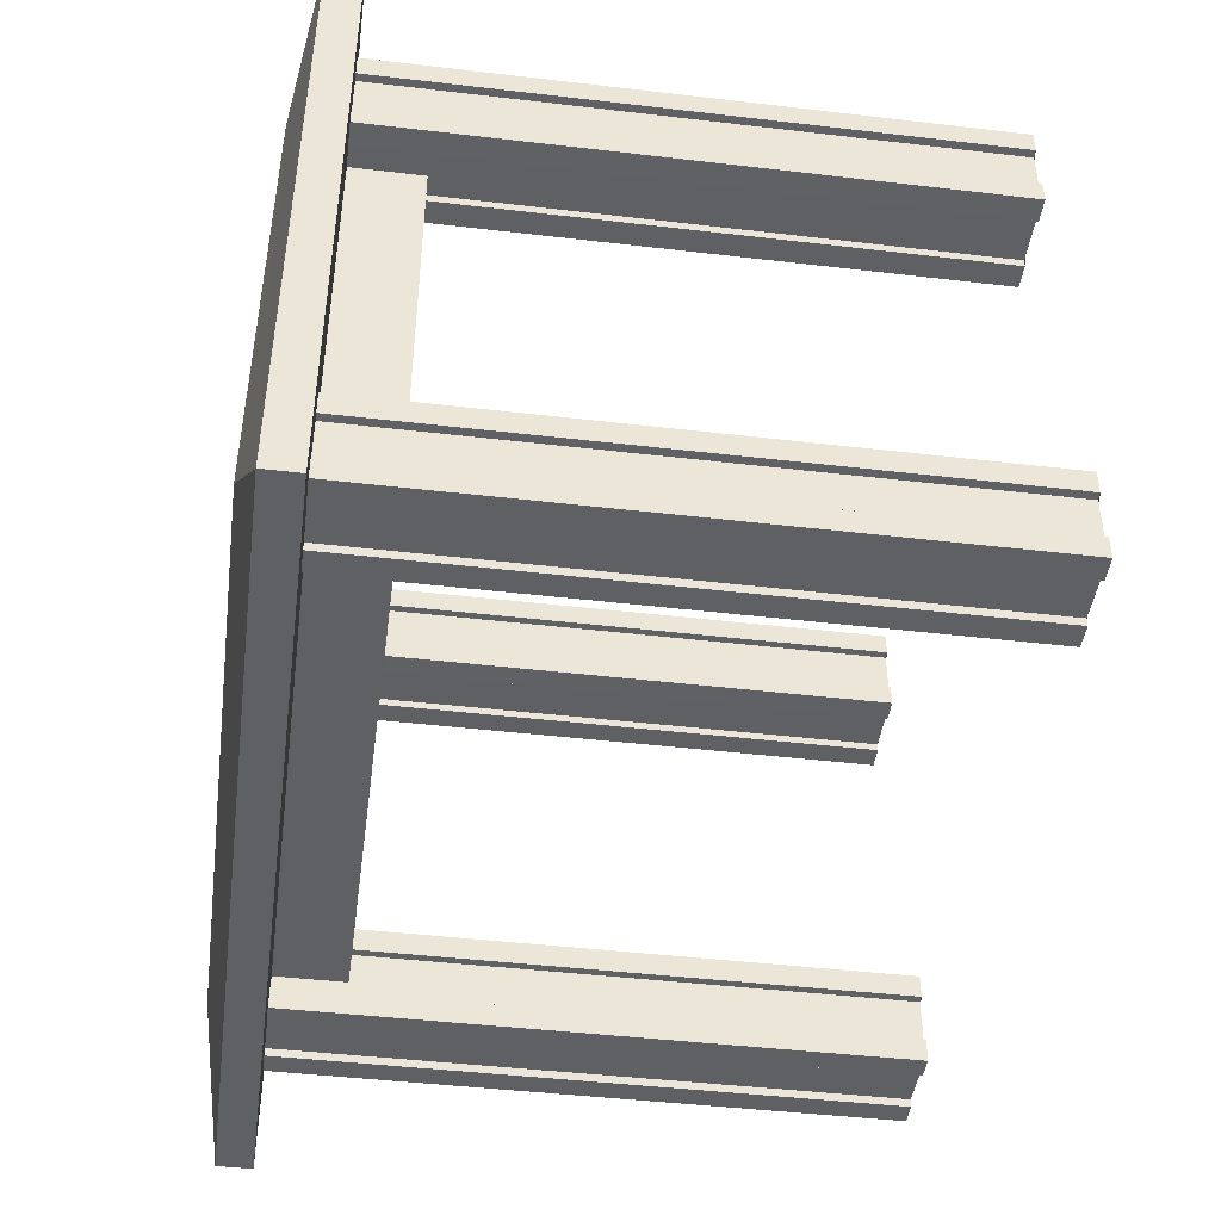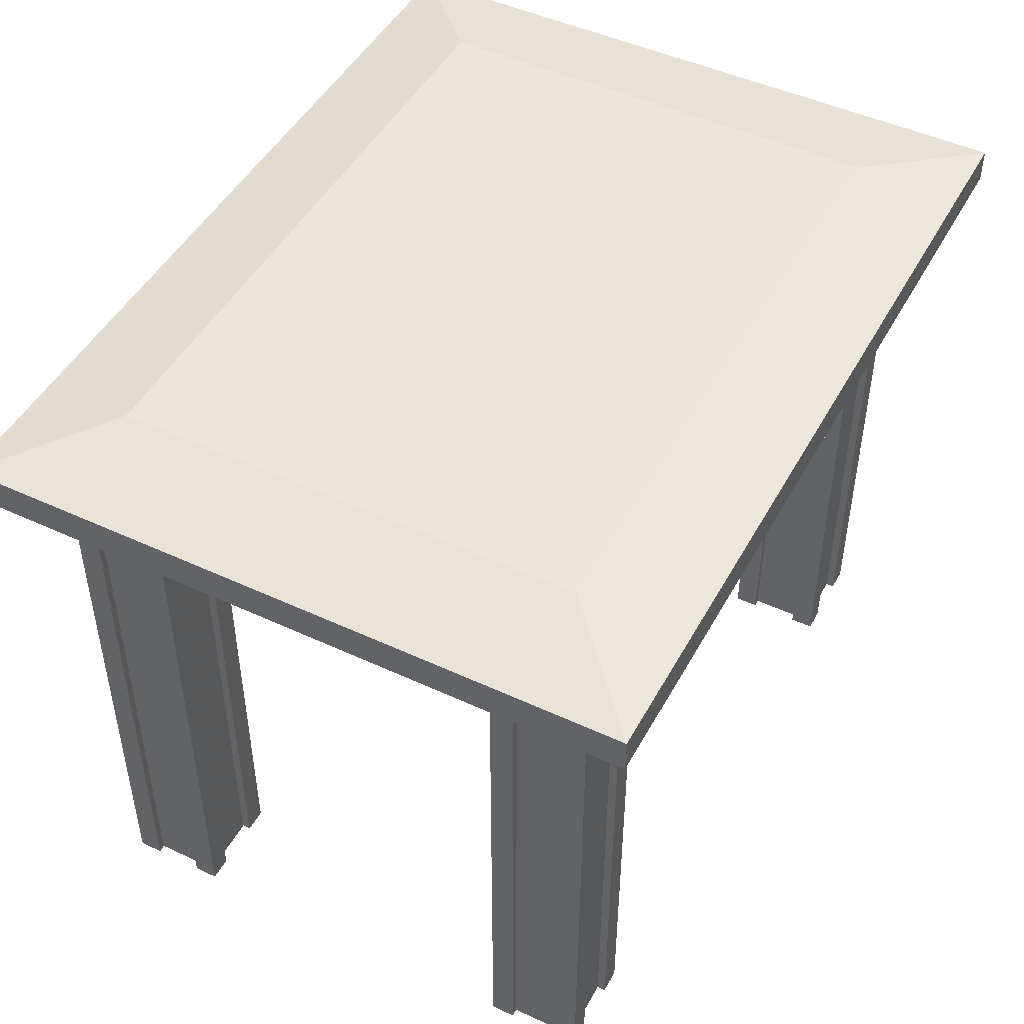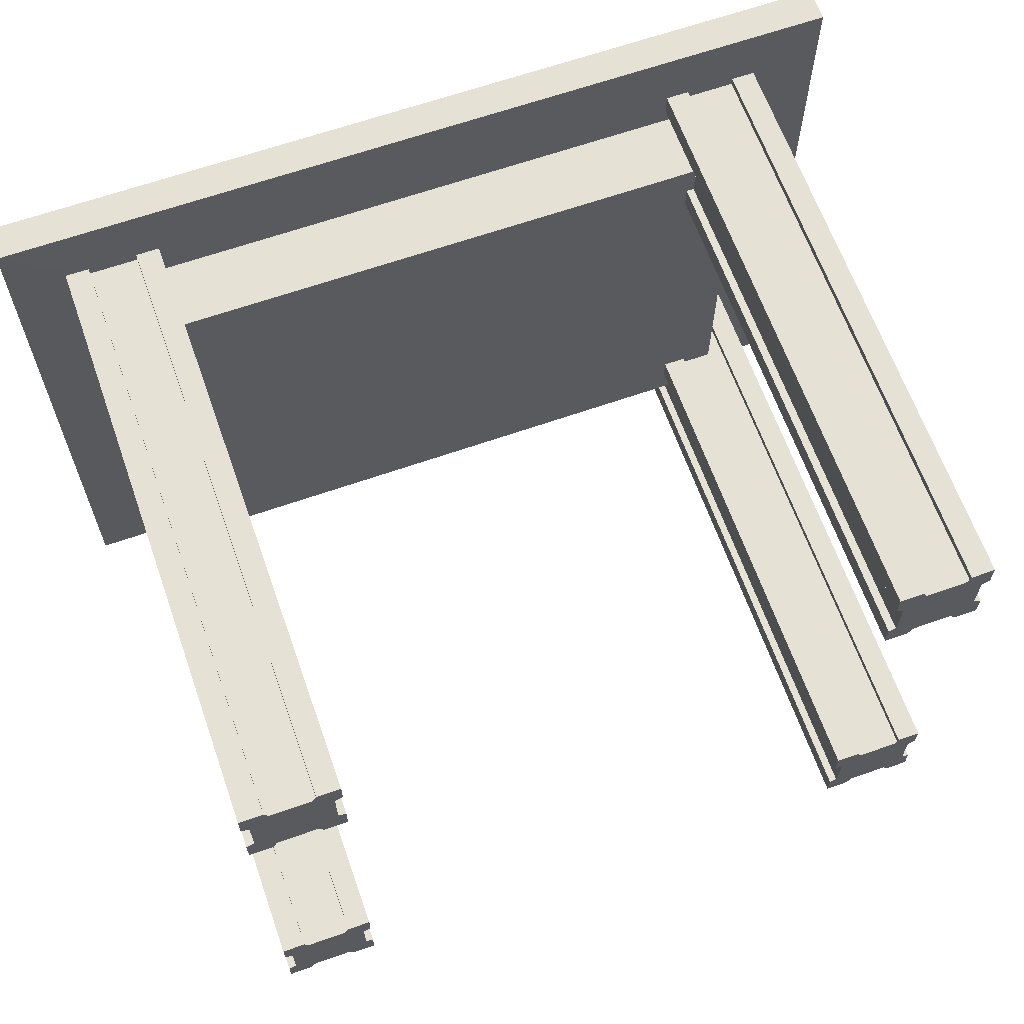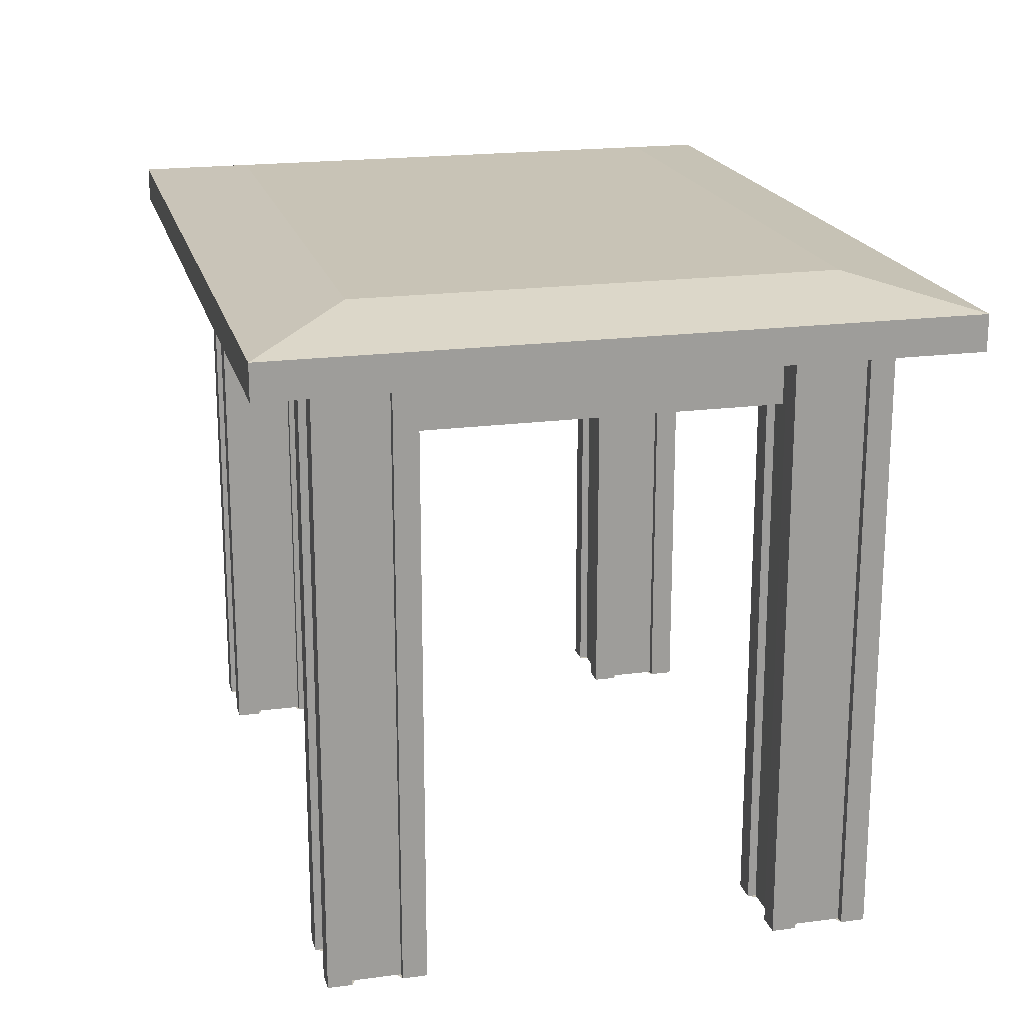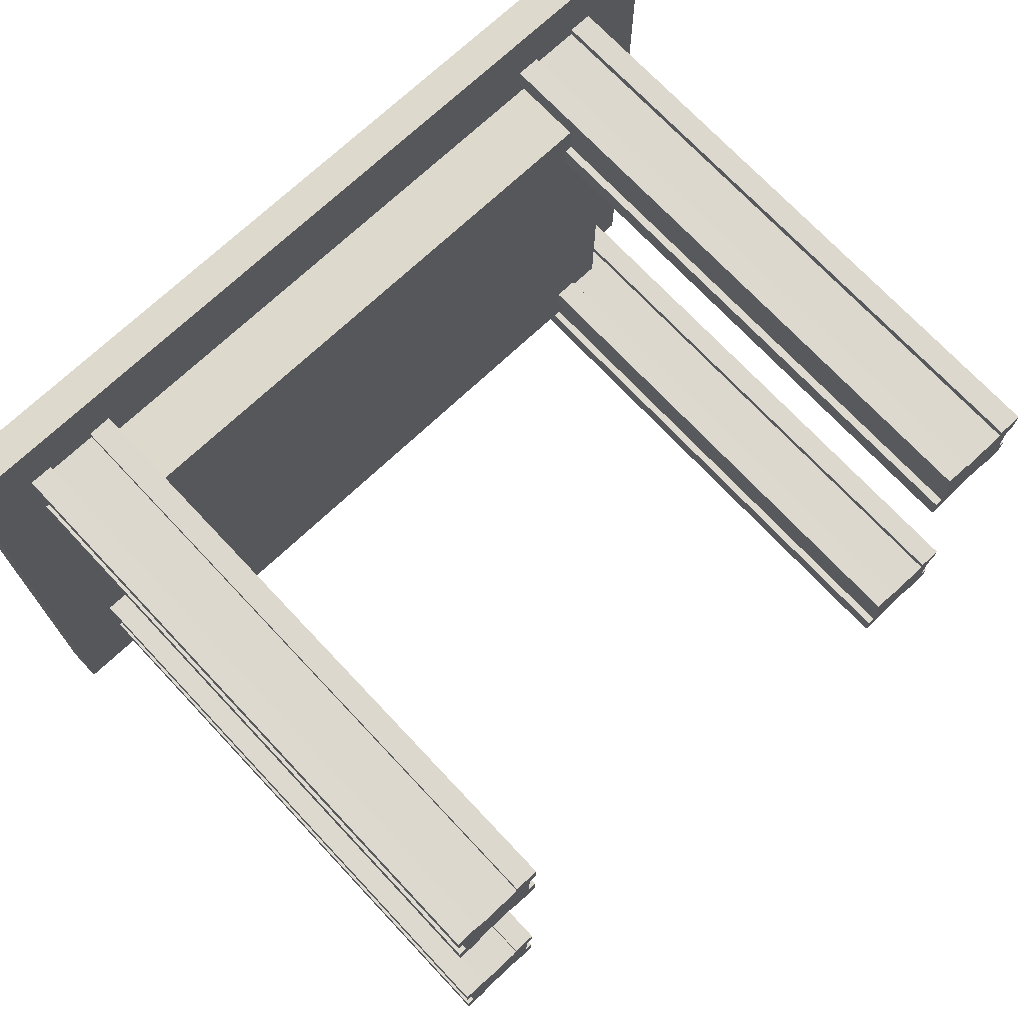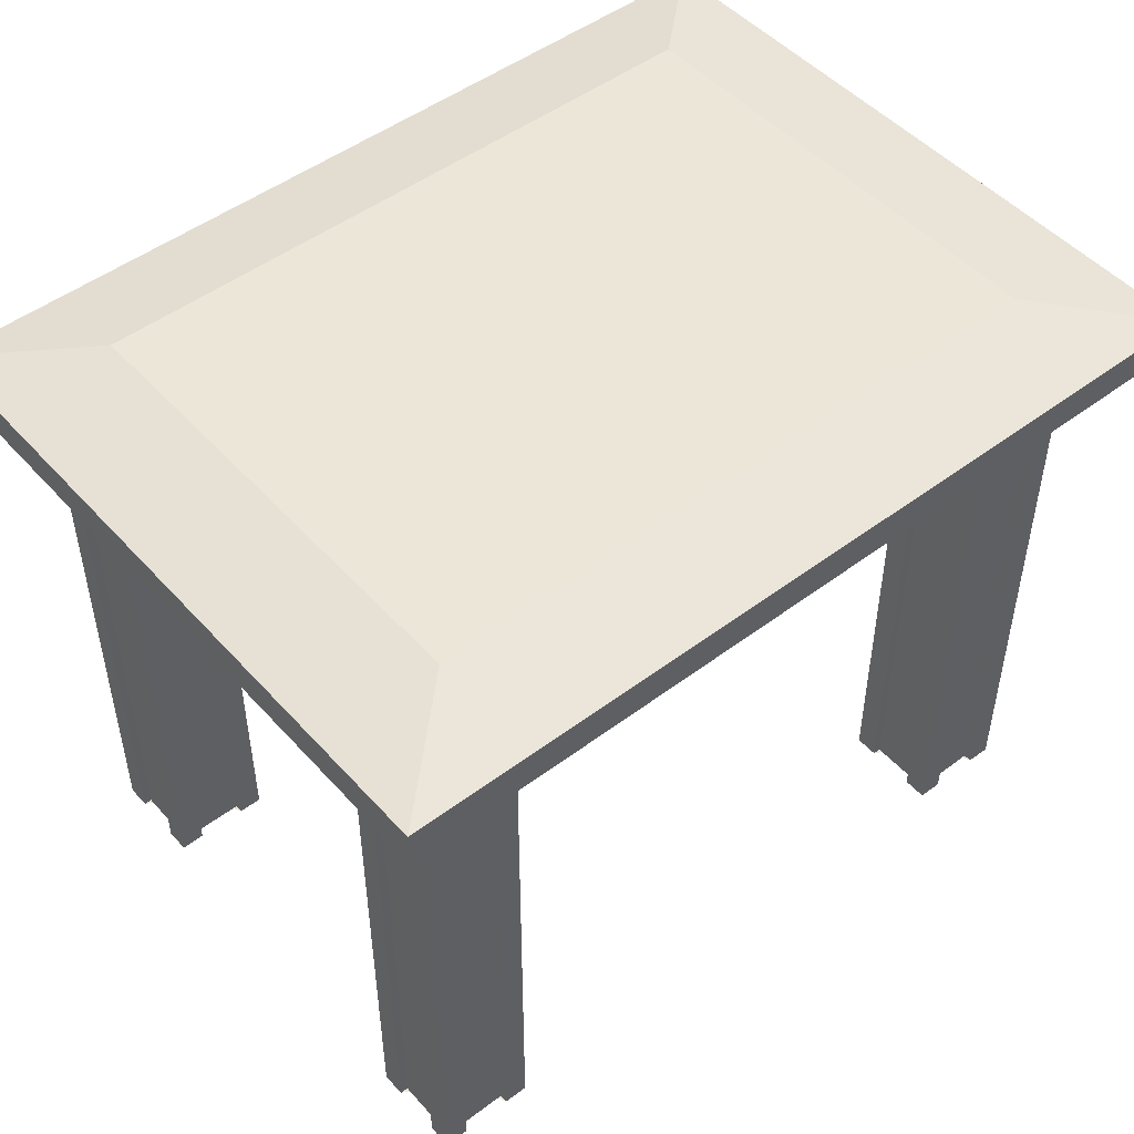
<metadata>
{"format":"obj","ext":"obj","renderer":"f3d","projection":"perspective","resolution":1024,"background":"white","views":[{"elev":-45.1,"azim":-97.7,"up":"+Z"},{"elev":47.7,"azim":-62.3,"up":"+Y"},{"elev":64.6,"azim":-19.5,"up":"+Z"},{"elev":19.4,"azim":-103.9,"up":"+Y"},{"elev":72.1,"azim":-43.2,"up":"+Z"},{"elev":49.1,"azim":-39.8,"up":"+Y"}]}
</metadata>
<code>
v 0.8545 0.6066 0.6436
v 0.8531 0.6066 0.1359
v 0.1456 0.6066 0.1366
v 0.1469 0.6066 0.6443
v 0.8545 0.683 0.6436
v 0.8531 0.683 0.1359
v 0.1456 0.683 0.1366
v 0.1469 0.683 0.6443
v 0.975 0.6833 0.7544
v 0.9735 0.6833 0.025
v 0.025 0.6833 0.02589
v 0.02653 0.6833 0.7553
v 0.975 0.7216 0.7544
v 0.9735 0.7216 0.025
v 0.025 0.7216 0.02589
v 0.02653 0.7216 0.7553
v 0.8545 0.7446 0.6436
v 0.8531 0.7446 0.1359
v 0.1456 0.7446 0.1366
v 0.1469 0.7446 0.6443
v 0.8104 0.7446 0.4801
v 0.8104 0.6066 0.4801
v 0.1949 0.025 0.1704
v 0.1864 0.025 0.1704
v 0.1864 0.025 0.1167
v 0.1949 0.025 0.1167
v 0.1948 0.025 0.091
v 0.169 0.025 0.09083
v 0.1689 0.025 0.09988
v 0.1153 0.025 0.09988
v 0.1153 0.025 0.09091
v 0.08934 0.025 0.091
v 0.08934 0.025 0.1168
v 0.09798 0.025 0.1166
v 0.09798 0.025 0.1704
v 0.08934 0.025 0.1705
v 0.08942 0.025 0.1966
v 0.1153 0.025 0.1964
v 0.1154 0.025 0.1874
v 0.1691 0.025 0.1874
v 0.1691 0.025 0.1963
v 0.1949 0.025 0.1965
v 0.1949 0.6833 0.1704
v 0.1864 0.6833 0.1704
v 0.1864 0.6833 0.1167
v 0.1949 0.6833 0.1167
v 0.1948 0.6833 0.091
v 0.169 0.6833 0.09083
v 0.1689 0.6833 0.09988
v 0.1153 0.6833 0.09988
v 0.1153 0.6833 0.09091
v 0.08934 0.6833 0.091
v 0.08934 0.6833 0.1168
v 0.09798 0.6833 0.1166
v 0.09798 0.6833 0.1704
v 0.08934 0.6833 0.1705
v 0.08942 0.6833 0.1966
v 0.1153 0.6833 0.1964
v 0.1154 0.6833 0.1874
v 0.1691 0.6833 0.1874
v 0.1691 0.6833 0.1963
v 0.1949 0.6833 0.1965
v 0.1421 0.6833 0.1437
v 0.1421 0.025 0.1437
v 0.8976 0.025 0.1704
v 0.8889 0.025 0.1704
v 0.8889 0.025 0.1167
v 0.8975 0.025 0.1167
v 0.8975 0.025 0.091
v 0.8716 0.025 0.09083
v 0.8715 0.025 0.09988
v 0.8178 0.025 0.09988
v 0.8178 0.025 0.09091
v 0.7919 0.025 0.091
v 0.7919 0.025 0.1168
v 0.8005 0.025 0.1166
v 0.8005 0.025 0.1704
v 0.792 0.025 0.1705
v 0.792 0.025 0.1966
v 0.8179 0.025 0.1964
v 0.818 0.025 0.1874
v 0.8717 0.025 0.1874
v 0.8717 0.025 0.1963
v 0.8976 0.025 0.1965
v 0.8976 0.6833 0.1704
v 0.8889 0.6833 0.1704
v 0.8889 0.6833 0.1167
v 0.8975 0.6833 0.1167
v 0.8975 0.6833 0.091
v 0.8716 0.6833 0.09083
v 0.8715 0.6833 0.09988
v 0.8178 0.6833 0.09988
v 0.8178 0.6833 0.09091
v 0.7919 0.6833 0.091
v 0.7919 0.6833 0.1168
v 0.8005 0.6833 0.1166
v 0.8005 0.6833 0.1704
v 0.792 0.6833 0.1705
v 0.792 0.6833 0.1966
v 0.8179 0.6833 0.1964
v 0.818 0.6833 0.1874
v 0.8717 0.6833 0.1874
v 0.8717 0.6833 0.1963
v 0.8976 0.6833 0.1965
v 0.8448 0.6833 0.1437
v 0.8448 0.025 0.1437
v 0.8975 0.025 0.6606
v 0.8889 0.025 0.6605
v 0.8889 0.025 0.6066
v 0.8975 0.025 0.6067
v 0.8975 0.025 0.581
v 0.8716 0.025 0.5809
v 0.8715 0.025 0.5899
v 0.8179 0.025 0.5899
v 0.8179 0.025 0.5809
v 0.792 0.025 0.5811
v 0.792 0.025 0.6068
v 0.8006 0.025 0.6066
v 0.8006 0.025 0.6604
v 0.792 0.025 0.6607
v 0.792 0.025 0.6866
v 0.8179 0.025 0.6865
v 0.818 0.025 0.6775
v 0.8716 0.025 0.6775
v 0.8716 0.025 0.6865
v 0.8975 0.025 0.6866
v 0.8975 0.6833 0.6606
v 0.8889 0.6833 0.6605
v 0.8889 0.6833 0.6066
v 0.8975 0.6833 0.6067
v 0.8975 0.6833 0.581
v 0.8716 0.6833 0.5809
v 0.8715 0.6833 0.5899
v 0.8179 0.6833 0.5899
v 0.8179 0.6833 0.5809
v 0.792 0.6833 0.5811
v 0.792 0.6833 0.6068
v 0.8006 0.6833 0.6066
v 0.8006 0.6833 0.6604
v 0.792 0.6833 0.6607
v 0.792 0.6833 0.6866
v 0.8179 0.6833 0.6865
v 0.818 0.6833 0.6775
v 0.8716 0.6833 0.6775
v 0.8716 0.6833 0.6865
v 0.8975 0.6833 0.6866
v 0.8448 0.6833 0.6337
v 0.8448 0.025 0.6337
v 0.1949 0.025 0.6606
v 0.1864 0.025 0.6605
v 0.1864 0.025 0.6066
v 0.1949 0.025 0.6067
v 0.1948 0.025 0.581
v 0.169 0.025 0.5809
v 0.1689 0.025 0.5899
v 0.1153 0.025 0.5899
v 0.1153 0.025 0.5809
v 0.08934 0.025 0.5811
v 0.08934 0.025 0.6068
v 0.09798 0.025 0.6066
v 0.09798 0.025 0.6604
v 0.08934 0.025 0.6607
v 0.08942 0.025 0.6866
v 0.1153 0.025 0.6865
v 0.1154 0.025 0.6775
v 0.1691 0.025 0.6775
v 0.1691 0.025 0.6865
v 0.1949 0.025 0.6866
v 0.1949 0.6833 0.6606
v 0.1864 0.6833 0.6605
v 0.1864 0.6833 0.6066
v 0.1949 0.6833 0.6067
v 0.1948 0.6833 0.581
v 0.169 0.6833 0.5809
v 0.1689 0.6833 0.5899
v 0.1153 0.6833 0.5899
v 0.1153 0.6833 0.5809
v 0.08934 0.6833 0.5811
v 0.08934 0.6833 0.6068
v 0.09798 0.6833 0.6066
v 0.09798 0.6833 0.6604
v 0.08934 0.6833 0.6607
v 0.08942 0.6833 0.6866
v 0.1153 0.6833 0.6865
v 0.1154 0.6833 0.6775
v 0.1691 0.6833 0.6775
v 0.1691 0.6833 0.6865
v 0.1949 0.6833 0.6866
v 0.1421 0.6833 0.6337
v 0.1421 0.025 0.6337
f 2 6 1
f 6 5 1
f 3 7 2
f 7 6 2
f 4 8 3
f 8 7 3
f 1 5 4
f 5 8 4
f 6 10 5
f 10 9 5
f 7 11 6
f 11 10 6
f 8 12 7
f 12 11 7
f 5 9 8
f 9 12 8
f 10 14 9
f 14 13 9
f 11 15 10
f 15 14 10
f 12 16 11
f 16 15 11
f 9 13 12
f 13 16 12
f 14 18 13
f 18 17 13
f 15 19 14
f 19 18 14
f 16 20 15
f 20 19 15
f 13 17 16
f 17 20 16
f 1 22 2
f 2 22 3
f 3 22 4
f 4 22 1
f 18 21 17
f 19 21 18
f 20 21 19
f 17 21 20
f 24 44 23
f 44 43 23
f 25 45 24
f 45 44 24
f 26 46 25
f 46 45 25
f 27 47 26
f 47 46 26
f 28 48 27
f 48 47 27
f 29 49 28
f 49 48 28
f 30 50 29
f 50 49 29
f 31 51 30
f 51 50 30
f 32 52 31
f 52 51 31
f 33 53 32
f 53 52 32
f 34 54 33
f 54 53 33
f 35 55 34
f 55 54 34
f 36 56 35
f 56 55 35
f 37 57 36
f 57 56 36
f 38 58 37
f 58 57 37
f 39 59 38
f 59 58 38
f 40 60 39
f 60 59 39
f 41 61 40
f 61 60 40
f 42 62 41
f 62 61 41
f 23 43 42
f 43 62 42
f 23 24 64
f 24 64 25
f 25 26 64
f 26 64 27
f 27 64 28
f 28 29 64
f 29 64 30
f 30 31 64
f 31 64 32
f 32 64 33
f 33 34 64
f 34 64 35
f 35 36 64
f 36 64 37
f 37 64 38
f 38 39 64
f 39 64 40
f 40 41 64
f 41 64 42
f 42 64 23
f 44 63 43
f 45 63 44
f 46 63 45
f 47 63 46
f 48 63 47
f 49 63 48
f 50 63 49
f 51 63 50
f 52 63 51
f 53 63 52
f 54 63 53
f 55 63 54
f 56 63 55
f 57 63 56
f 58 63 57
f 59 63 58
f 60 63 59
f 61 63 60
f 62 63 61
f 43 63 62
f 66 86 65
f 86 85 65
f 67 87 66
f 87 86 66
f 68 88 67
f 88 87 67
f 69 89 68
f 89 88 68
f 70 90 69
f 90 89 69
f 71 91 70
f 91 90 70
f 72 92 71
f 92 91 71
f 73 93 72
f 93 92 72
f 74 94 73
f 94 93 73
f 75 95 74
f 95 94 74
f 76 96 75
f 96 95 75
f 77 97 76
f 97 96 76
f 78 98 77
f 98 97 77
f 79 99 78
f 99 98 78
f 80 100 79
f 100 99 79
f 81 101 80
f 101 100 80
f 82 102 81
f 102 101 81
f 83 103 82
f 103 102 82
f 84 104 83
f 104 103 83
f 65 85 84
f 85 104 84
f 65 66 106
f 66 106 67
f 67 68 106
f 68 106 69
f 69 106 70
f 70 71 106
f 71 106 72
f 72 73 106
f 73 106 74
f 74 106 75
f 75 76 106
f 76 106 77
f 77 78 106
f 78 106 79
f 79 106 80
f 80 81 106
f 81 106 82
f 82 83 106
f 83 106 84
f 84 106 65
f 86 105 85
f 87 105 86
f 88 105 87
f 89 105 88
f 90 105 89
f 91 105 90
f 92 105 91
f 93 105 92
f 94 105 93
f 95 105 94
f 96 105 95
f 97 105 96
f 98 105 97
f 99 105 98
f 100 105 99
f 101 105 100
f 102 105 101
f 103 105 102
f 104 105 103
f 85 105 104
f 108 128 107
f 128 127 107
f 109 129 108
f 129 128 108
f 110 130 109
f 130 129 109
f 111 131 110
f 131 130 110
f 112 132 111
f 132 131 111
f 113 133 112
f 133 132 112
f 114 134 113
f 134 133 113
f 115 135 114
f 135 134 114
f 116 136 115
f 136 135 115
f 117 137 116
f 137 136 116
f 118 138 117
f 138 137 117
f 119 139 118
f 139 138 118
f 120 140 119
f 140 139 119
f 121 141 120
f 141 140 120
f 122 142 121
f 142 141 121
f 123 143 122
f 143 142 122
f 124 144 123
f 144 143 123
f 125 145 124
f 145 144 124
f 126 146 125
f 146 145 125
f 107 127 126
f 127 146 126
f 107 108 148
f 108 148 109
f 109 110 148
f 110 148 111
f 111 148 112
f 112 113 148
f 113 148 114
f 114 115 148
f 115 148 116
f 116 148 117
f 117 118 148
f 118 148 119
f 119 120 148
f 120 148 121
f 121 148 122
f 122 123 148
f 123 148 124
f 124 125 148
f 125 148 126
f 126 148 107
f 128 147 127
f 129 147 128
f 130 147 129
f 131 147 130
f 132 147 131
f 133 147 132
f 134 147 133
f 135 147 134
f 136 147 135
f 137 147 136
f 138 147 137
f 139 147 138
f 140 147 139
f 141 147 140
f 142 147 141
f 143 147 142
f 144 147 143
f 145 147 144
f 146 147 145
f 127 147 146
f 150 170 149
f 170 169 149
f 151 171 150
f 171 170 150
f 152 172 151
f 172 171 151
f 153 173 152
f 173 172 152
f 154 174 153
f 174 173 153
f 155 175 154
f 175 174 154
f 156 176 155
f 176 175 155
f 157 177 156
f 177 176 156
f 158 178 157
f 178 177 157
f 159 179 158
f 179 178 158
f 160 180 159
f 180 179 159
f 161 181 160
f 181 180 160
f 162 182 161
f 182 181 161
f 163 183 162
f 183 182 162
f 164 184 163
f 184 183 163
f 165 185 164
f 185 184 164
f 166 186 165
f 186 185 165
f 167 187 166
f 187 186 166
f 168 188 167
f 188 187 167
f 149 169 168
f 169 188 168
f 149 150 190
f 150 190 151
f 151 152 190
f 152 190 153
f 153 190 154
f 154 155 190
f 155 190 156
f 156 157 190
f 157 190 158
f 158 190 159
f 159 160 190
f 160 190 161
f 161 162 190
f 162 190 163
f 163 190 164
f 164 165 190
f 165 190 166
f 166 167 190
f 167 190 168
f 168 190 149
f 170 189 169
f 171 189 170
f 172 189 171
f 173 189 172
f 174 189 173
f 175 189 174
f 176 189 175
f 177 189 176
f 178 189 177
f 179 189 178
f 180 189 179
f 181 189 180
f 182 189 181
f 183 189 182
f 184 189 183
f 185 189 184
f 186 189 185
f 187 189 186
f 188 189 187
f 169 189 188

</code>
